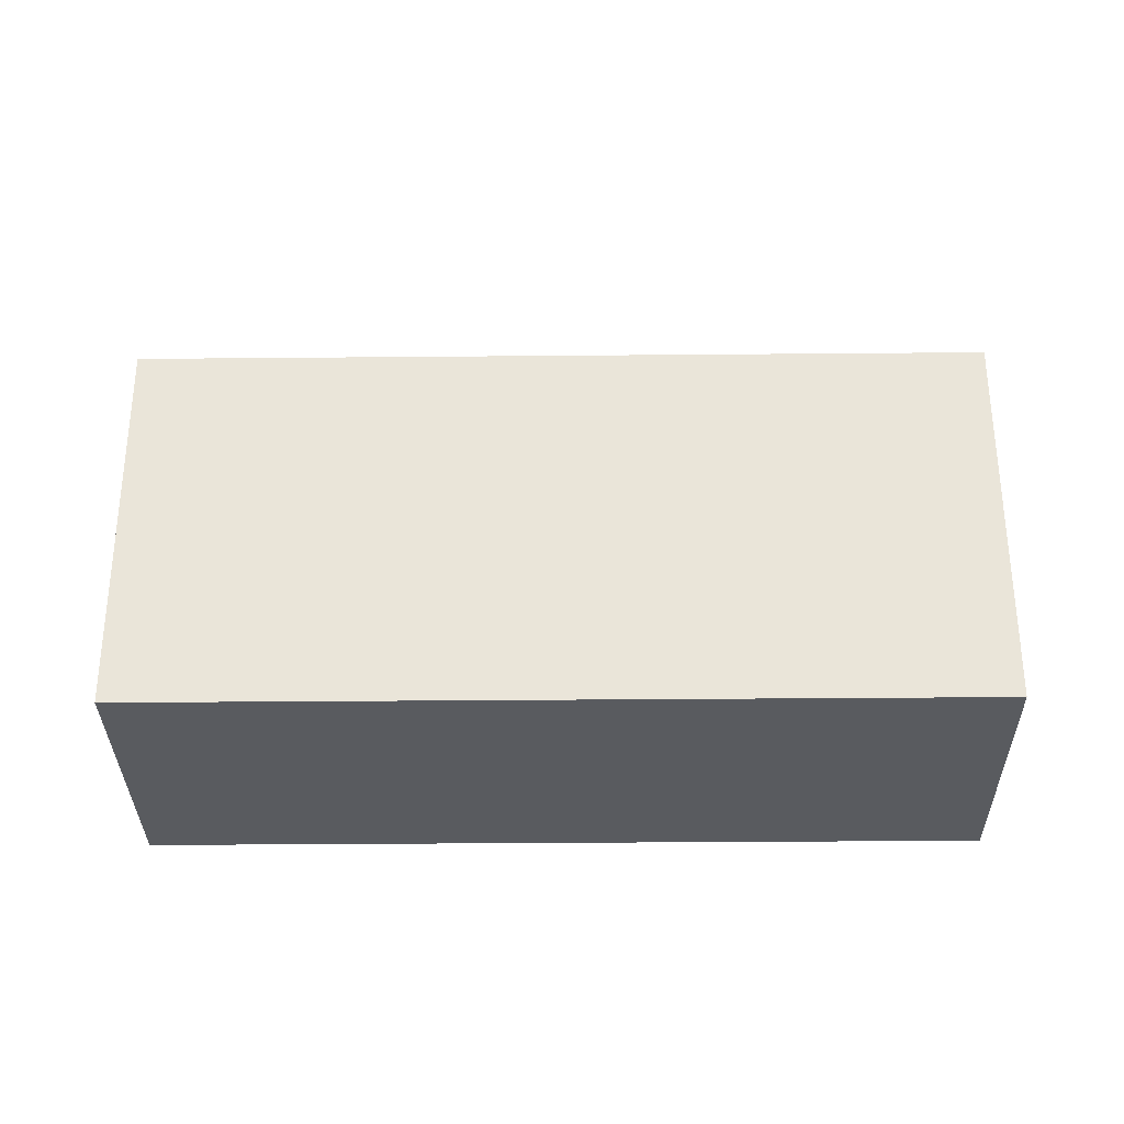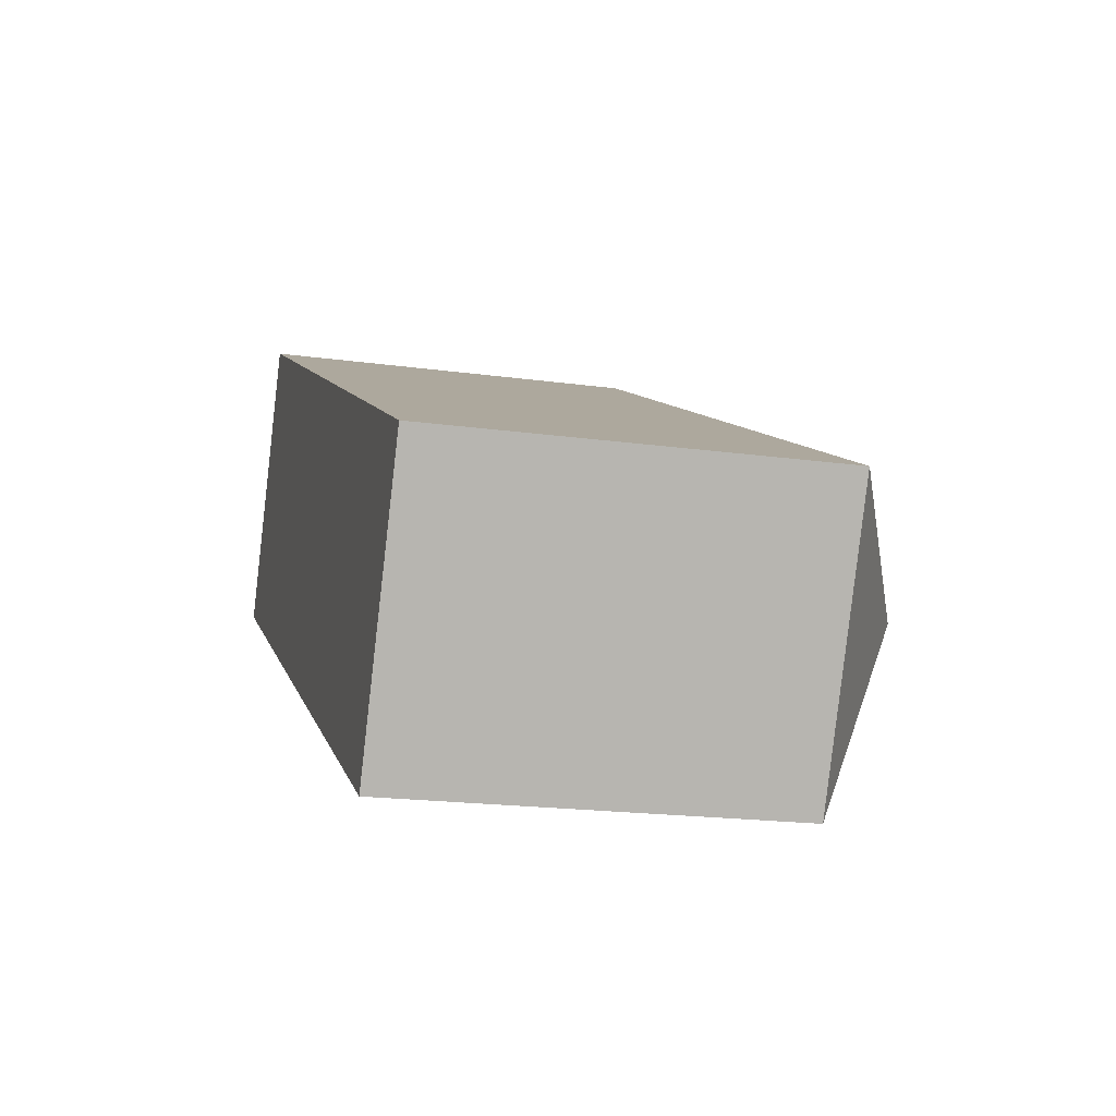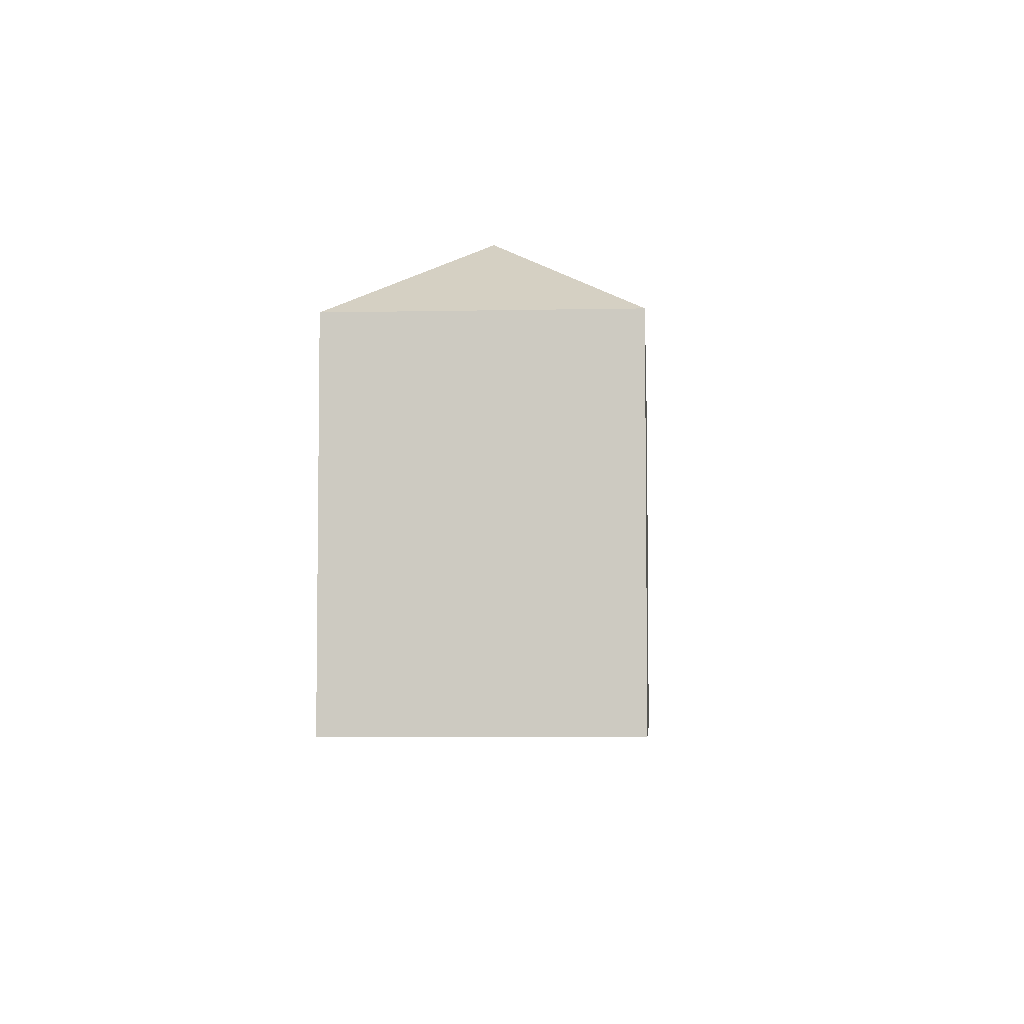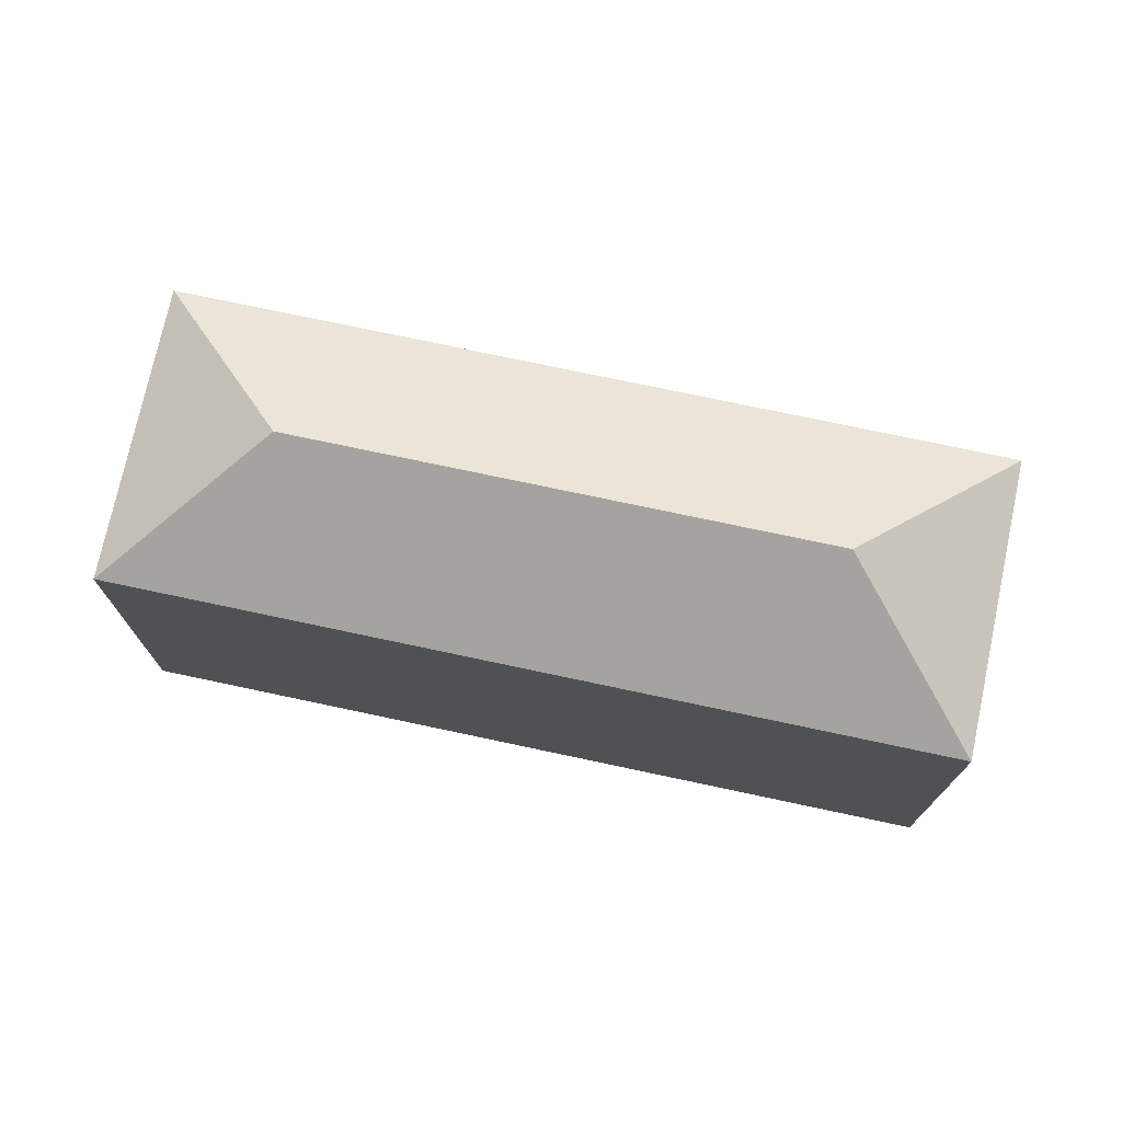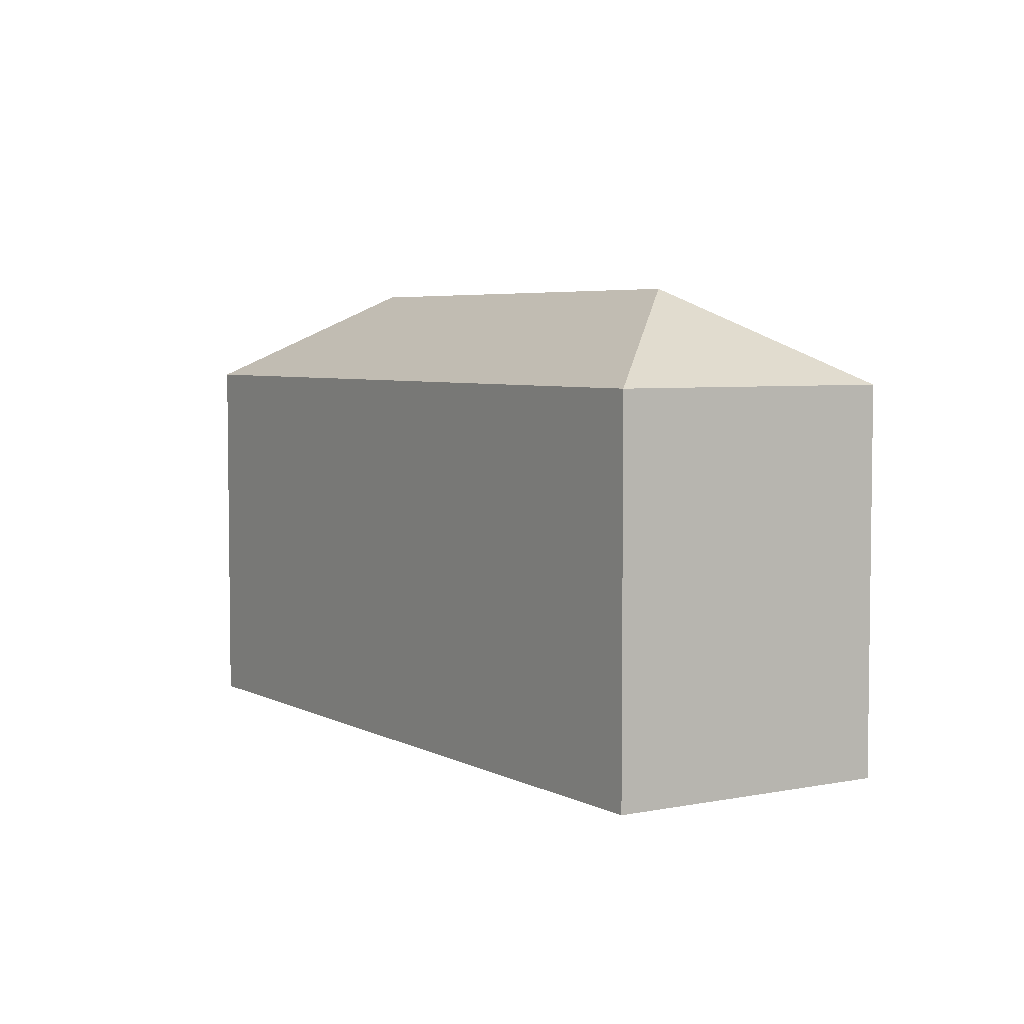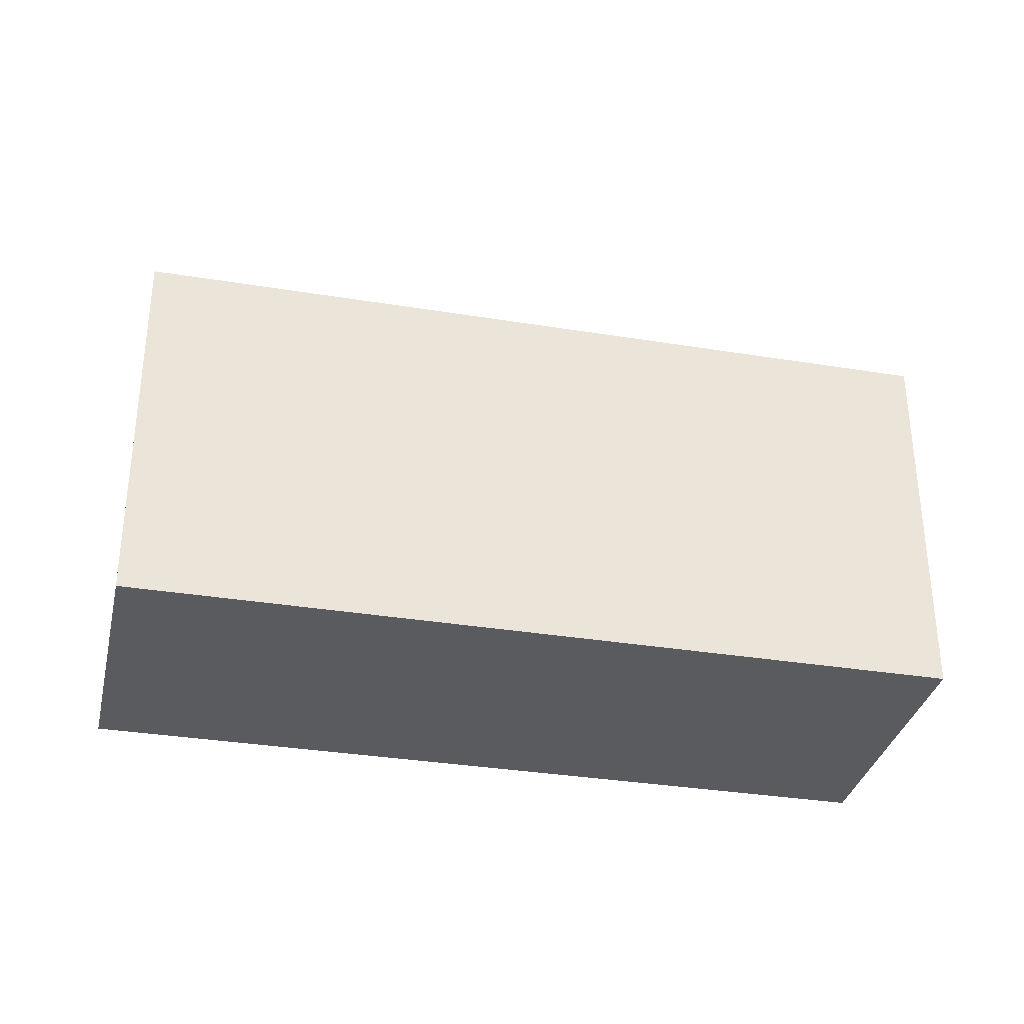
<metadata>
{"format":"obj","ext":"obj","renderer":"f3d","projection":"perspective","resolution":1024,"background":"white","views":[{"elev":-32.3,"azim":27.7,"up":"+Y"},{"elev":-19.2,"azim":75.5,"up":"+Z"},{"elev":-5.2,"azim":-59.2,"up":"+Y"},{"elev":74.4,"azim":39.0,"up":"+Y"},{"elev":4.8,"azim":-95.6,"up":"+Y"},{"elev":-33.5,"azim":-165.6,"up":"+Y"}]}
</metadata>
<code>
v  26.37 18.65 -6.936
v  34.13 15.02 -4.408
v  28.89 15.02 -14.7
v  7.768 18.65 2.529
v  12.22 15.02 -6.218
v  0 15.02 9.197e-16
v  5.24 15.02 10.3
v  5.819 15.02 10
v  28.89 9.004e-16 -14.7
v  12.22 3.807e-16 -6.218
v  0 0 0
v  5.24 -6.305e-16 10.3
v  34.13 2.699e-16 -4.408
v  5.819 -6.124e-16 10
g defaultobject
f 1 2 3
f 4 5 6
f 5 4 1
f 5 1 3
f 4 6 7
f 8 4 7
f 4 8 2
f 4 2 1
f 9 5 3
f 5 9 10
f 5 10 6
f 6 10 11
f 11 7 6
f 7 11 12
f 12 8 7
f 8 12 2
f 2 12 13
f 13 12 14
f 13 3 2
f 3 13 9
f 10 12 11
f 12 10 14
f 14 10 13
f 13 10 9

</code>
